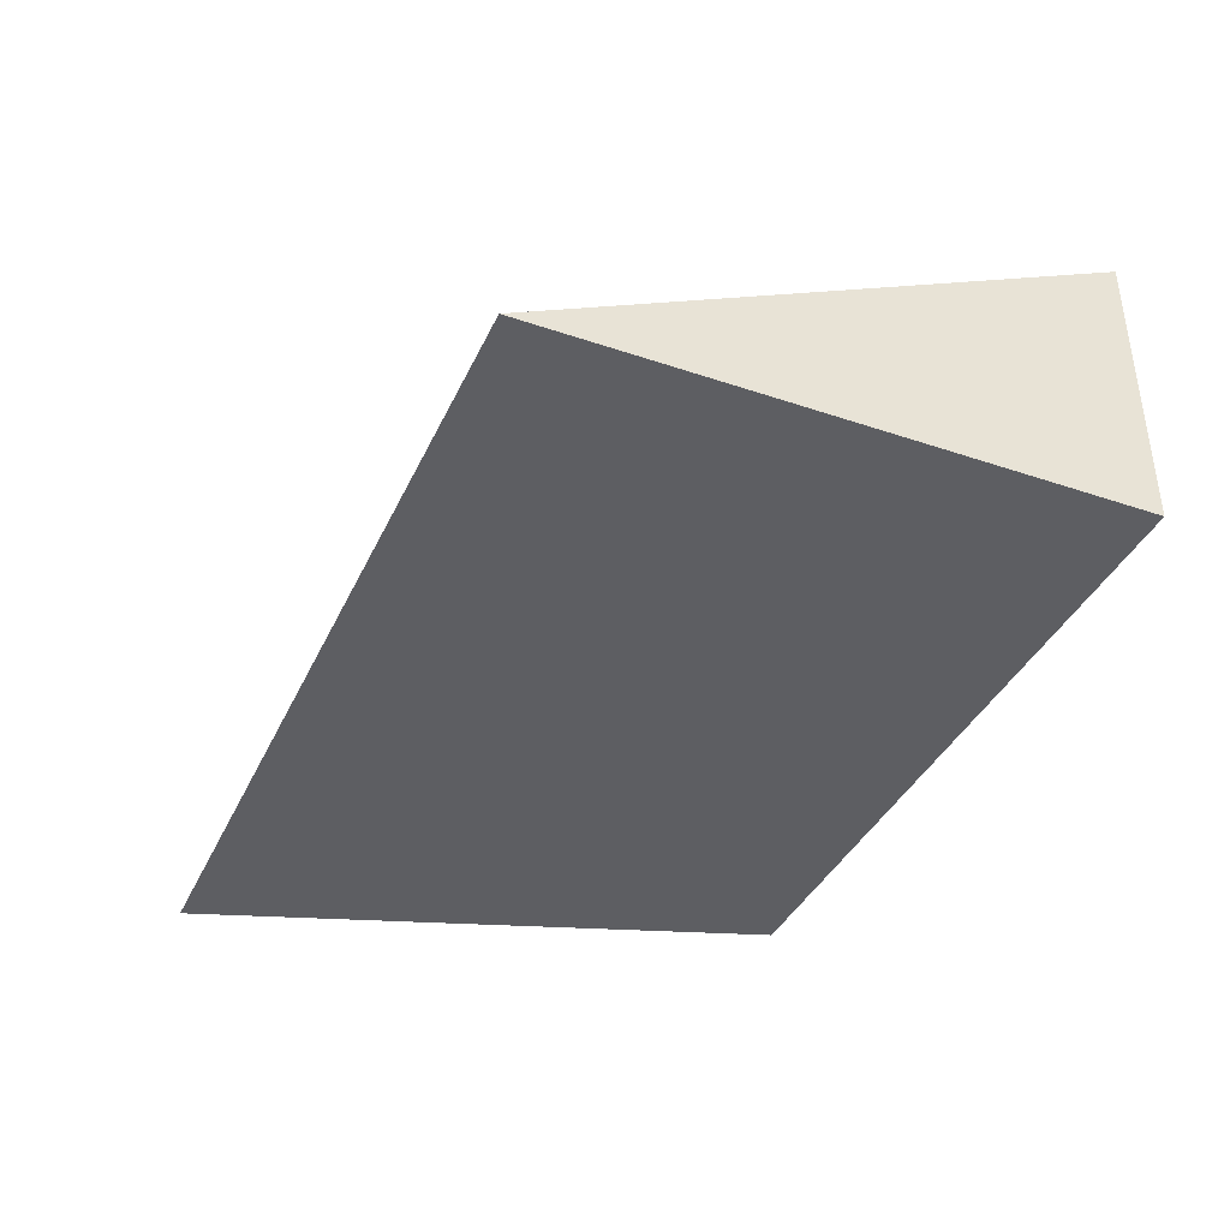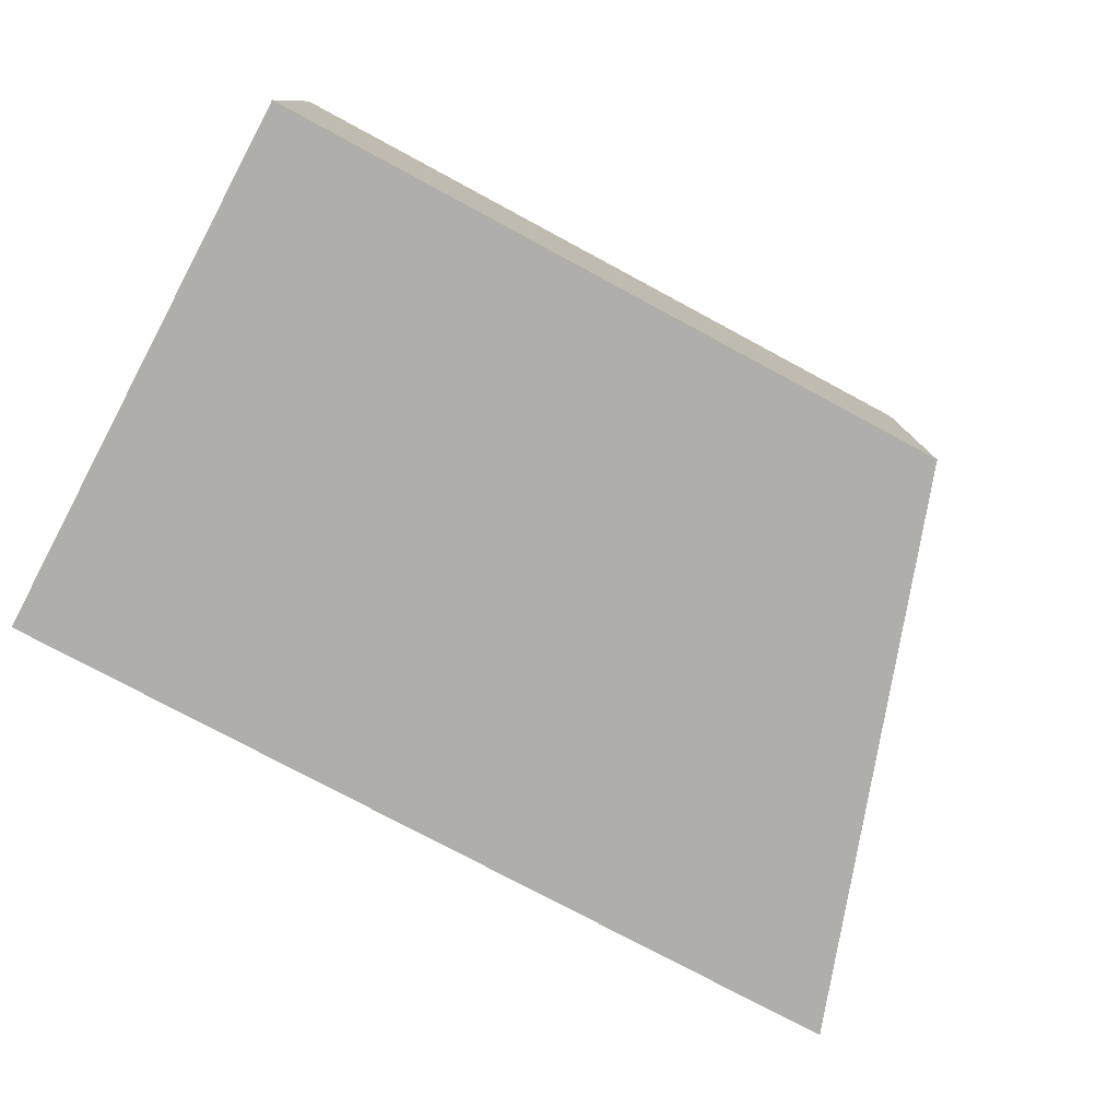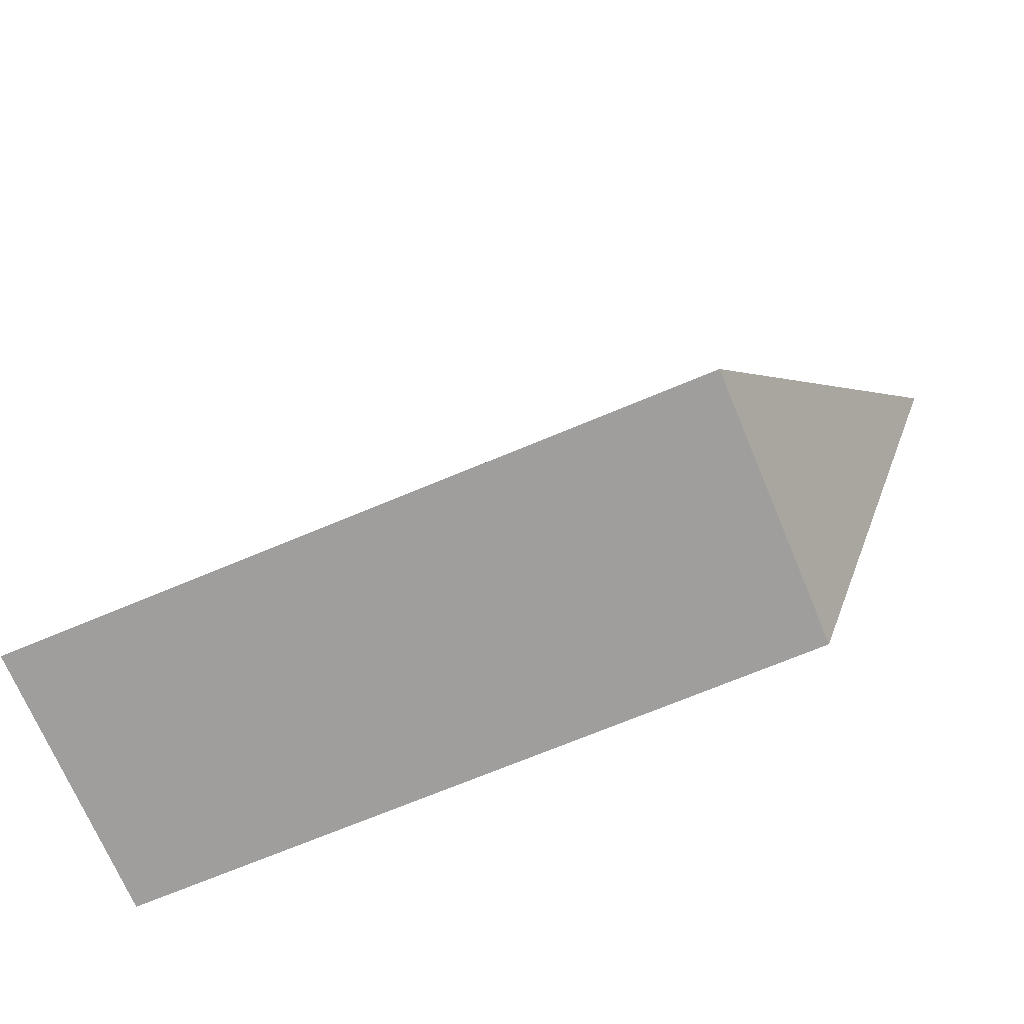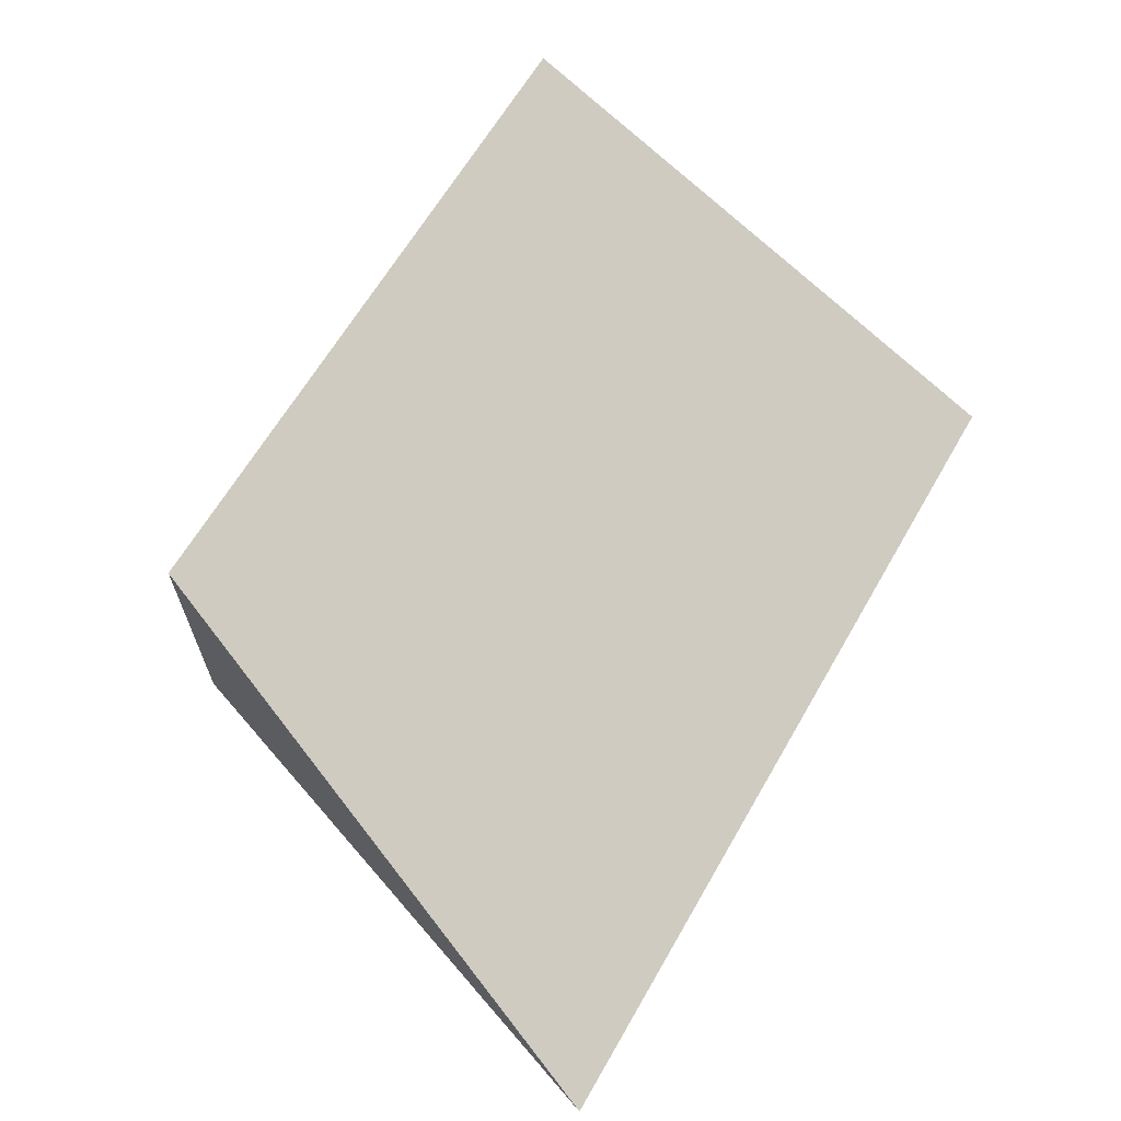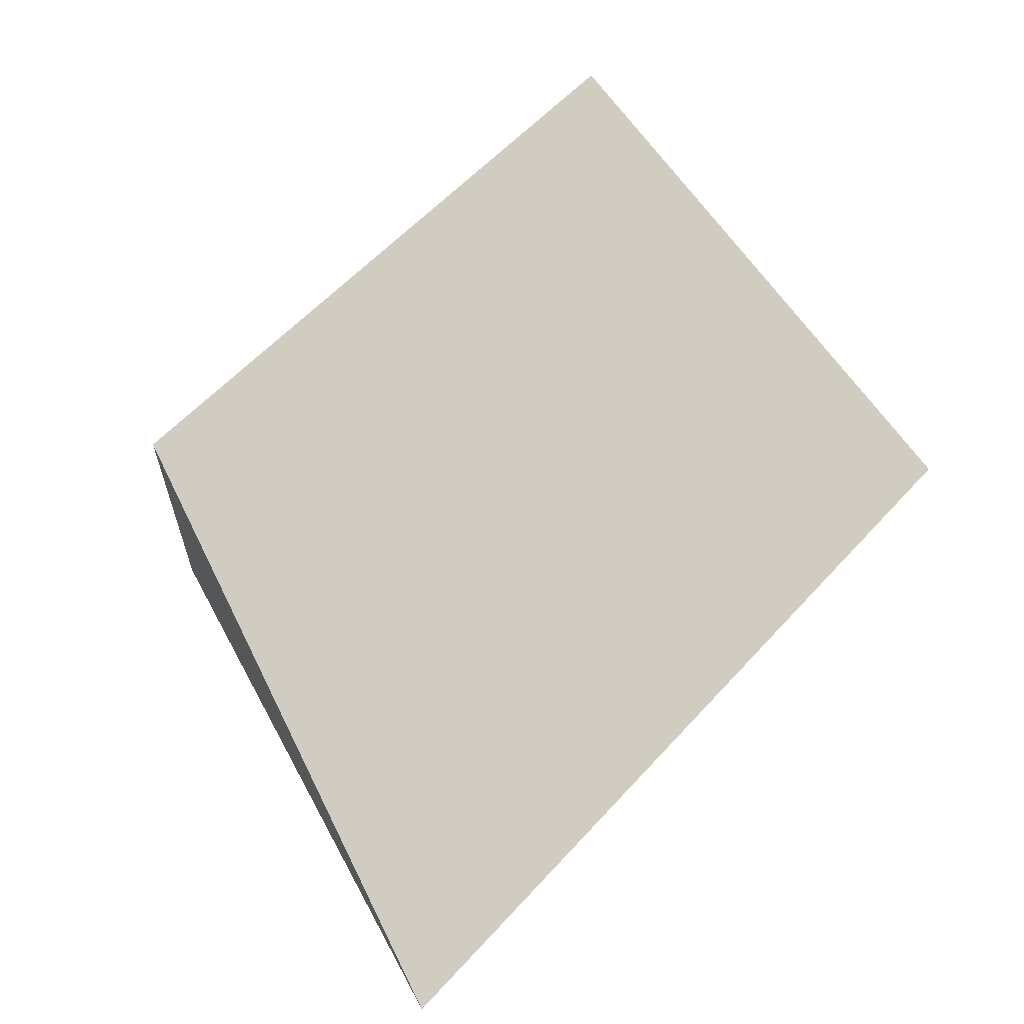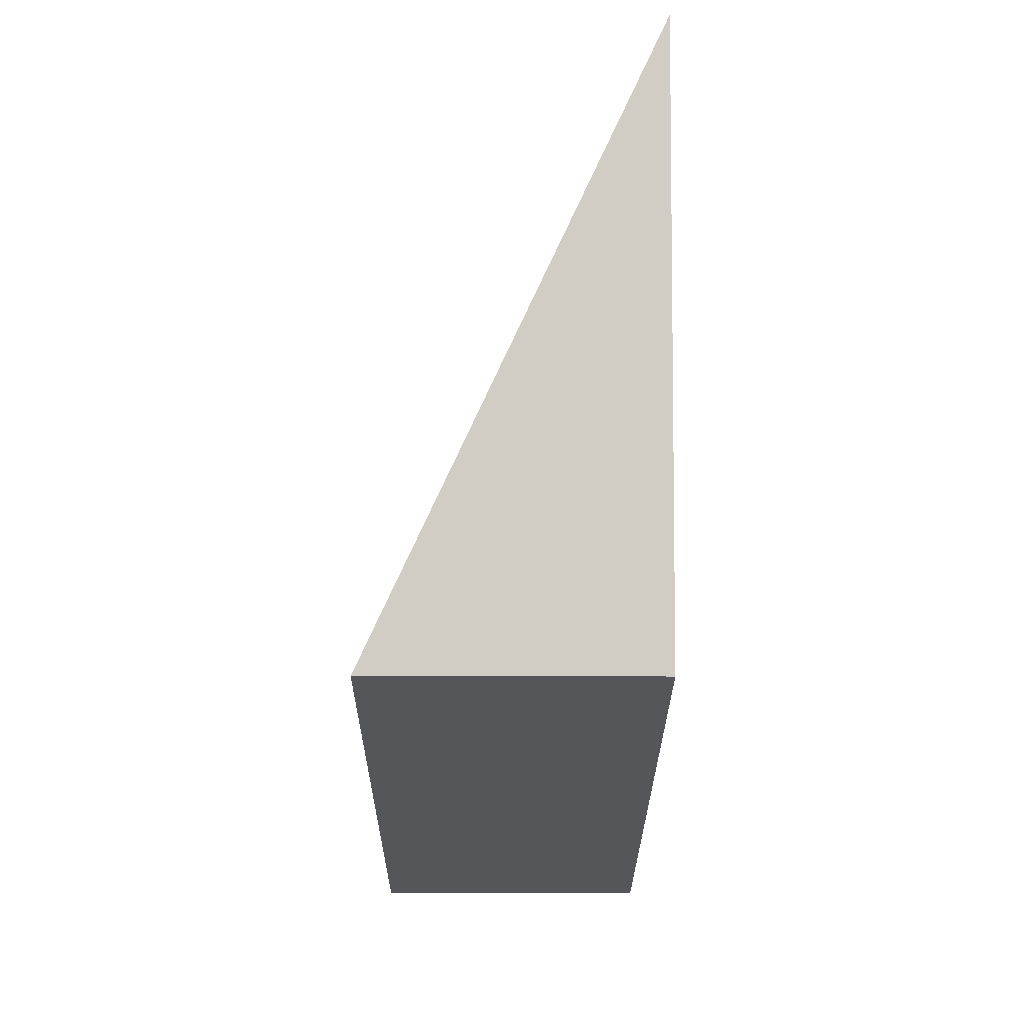
<metadata>
{"format":"obj","ext":"obj","renderer":"f3d","projection":"perspective","resolution":1024,"background":"white","views":[{"elev":-38.5,"azim":66.9,"up":"+Y"},{"elev":-77.7,"azim":151.8,"up":"+Y"},{"elev":-71.1,"azim":-157.3,"up":"+Z"},{"elev":64.8,"azim":-59.9,"up":"+Y"},{"elev":60.1,"azim":-47.6,"up":"+Y"},{"elev":-25.8,"azim":-90.2,"up":"+Z"}]}
</metadata>
<code>
g COL_PB_Gauntlet08_Segment_Small_TrapezeIntro_Entrance_Back_Ramp_Right
v -3.625 -2 -4
v -3.625 2 -4
v -6.375 -2 4
v -3.625 -2 -4
v 6.375 -2 -4
v -3.625 2 -4
v 6.375 2 -4
v 6.375 -2 -4
v 6.375 -2 4
v 6.375 2 -4
v 6.375 -2 4
v -6.375 -2 4
v 6.375 2 -4
v -3.625 2 -4
v 6.375 -2 -4
v -3.625 -2 -4
v 6.375 -2 4
v -6.375 -2 4
g COL_PB_Gauntlet08_Segment_Small_TrapezeIntro_Entrance_Back_Ramp_Right_0
f 3 2 1
f 6 5 4
f 6 7 5
f 10 9 8
f 13 12 11
f 13 14 12
f 17 16 15
f 17 18 16

</code>
